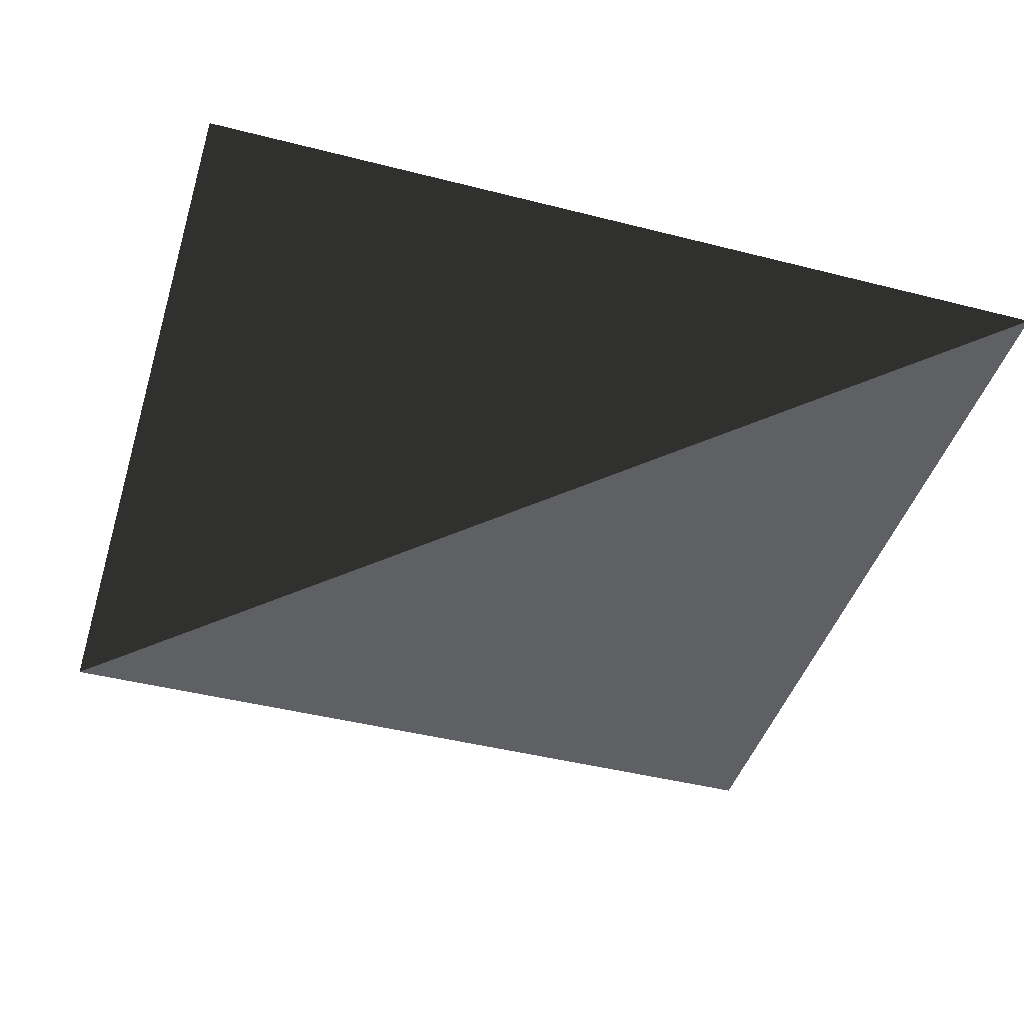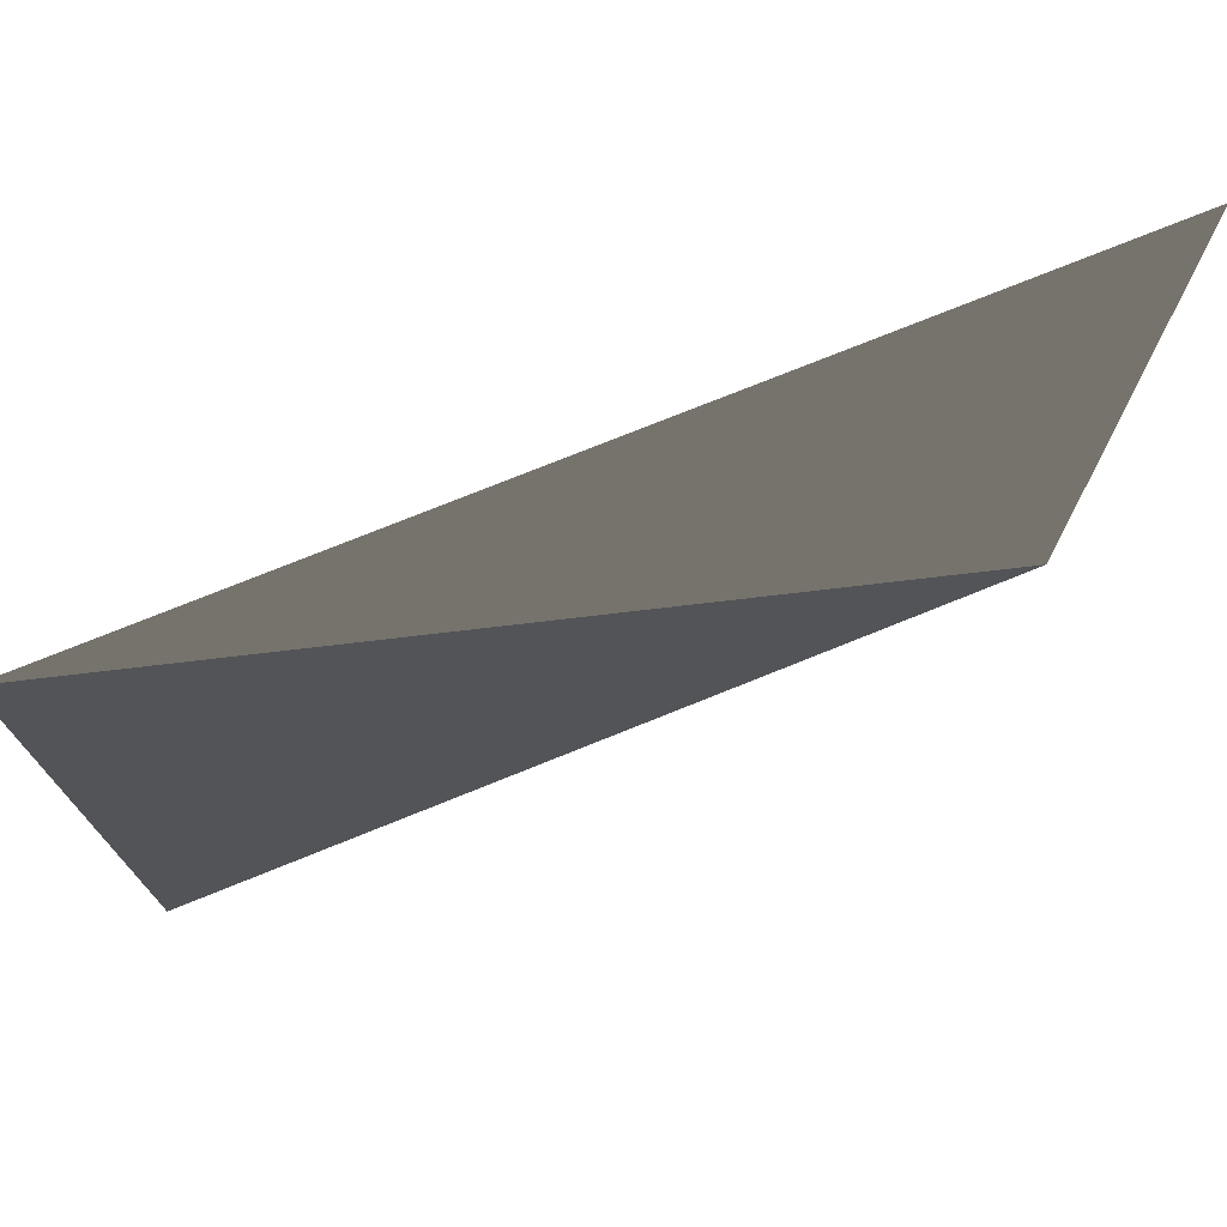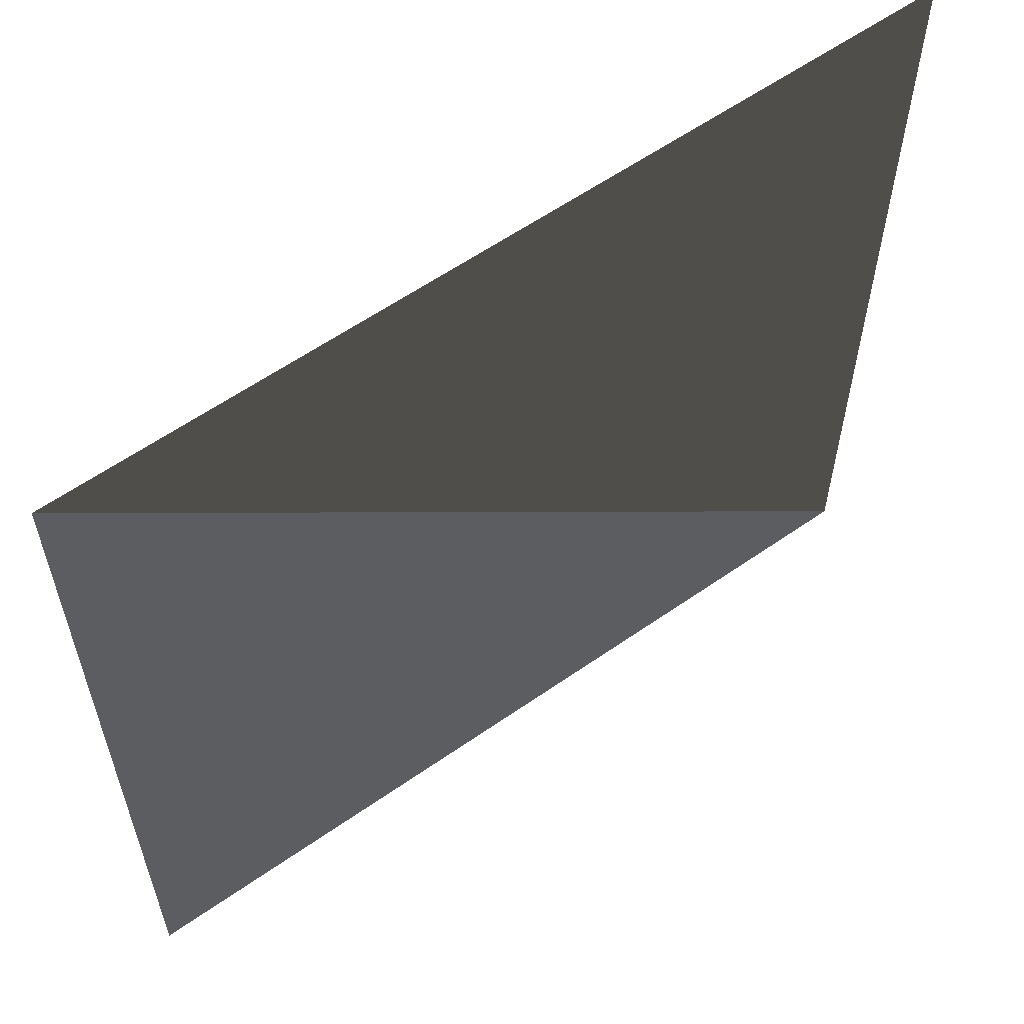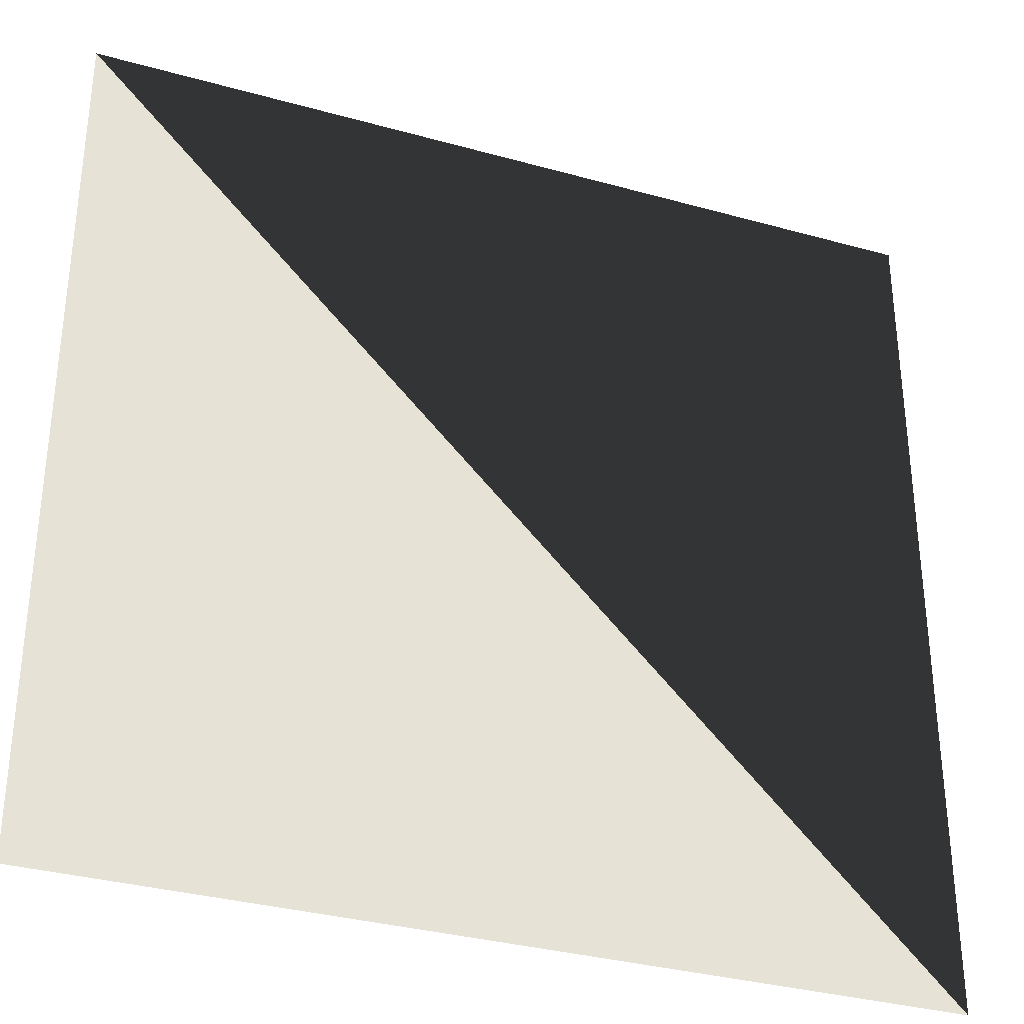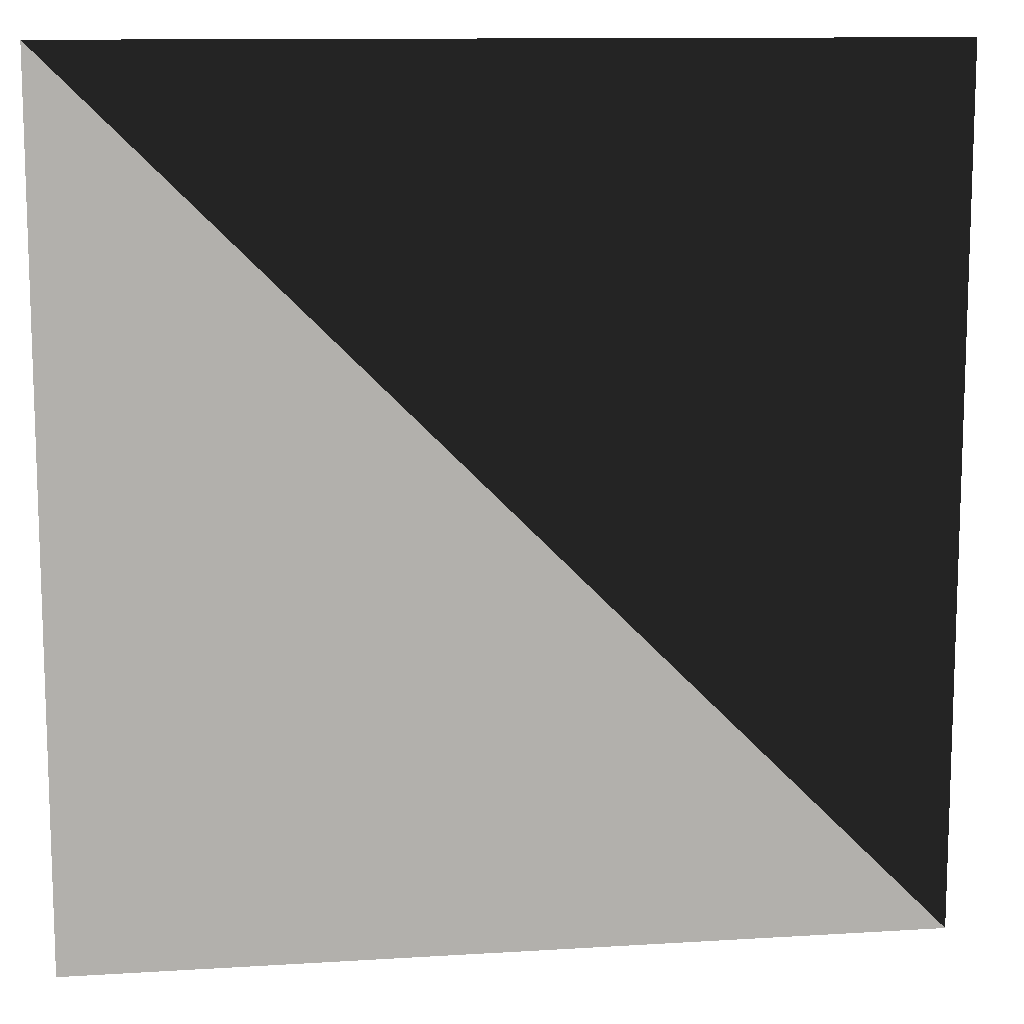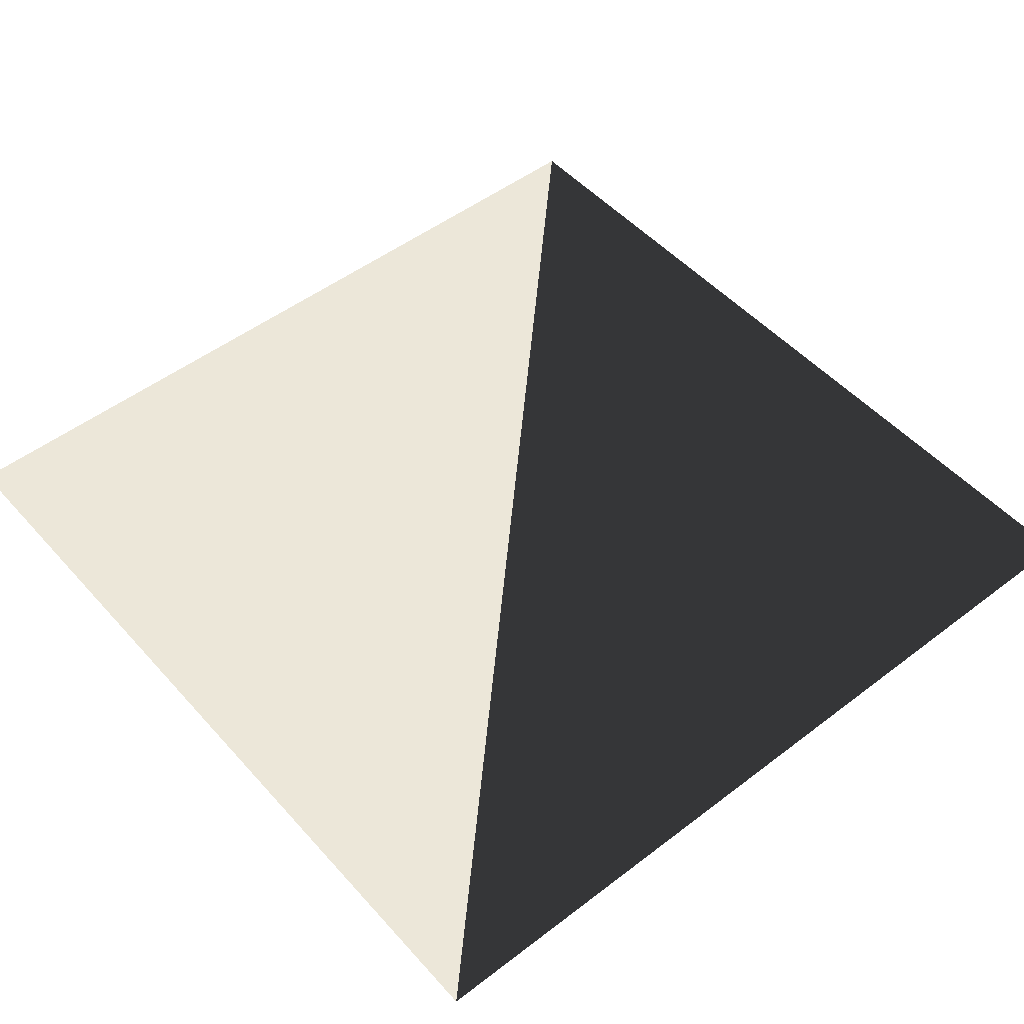
<metadata>
{"format":"obj","ext":"obj","renderer":"f3d","projection":"perspective","resolution":1024,"background":"white","views":[{"elev":-43.6,"azim":-106.8,"up":"+Z"},{"elev":75.1,"azim":158.0,"up":"+Y"},{"elev":59.9,"azim":144.4,"up":"+Y"},{"elev":-33.5,"azim":159.1,"up":"+Y"},{"elev":11.6,"azim":171.5,"up":"+Y"},{"elev":50.2,"azim":140.0,"up":"+Z"}]}
</metadata>
<code>
o square
v 0 0 0
v 2 0 0
v 0 2 0
v 2 2 0
f 1 3 4
f 1 2 4

</code>
